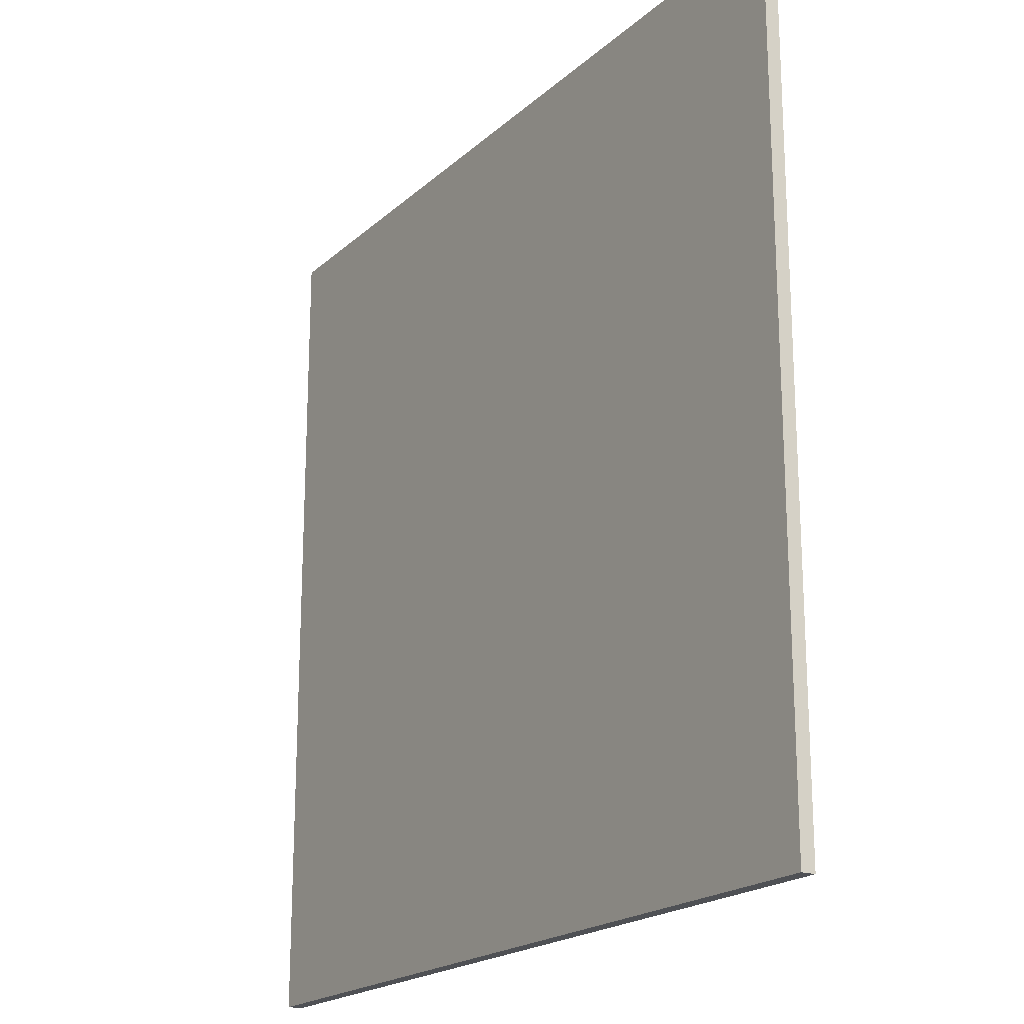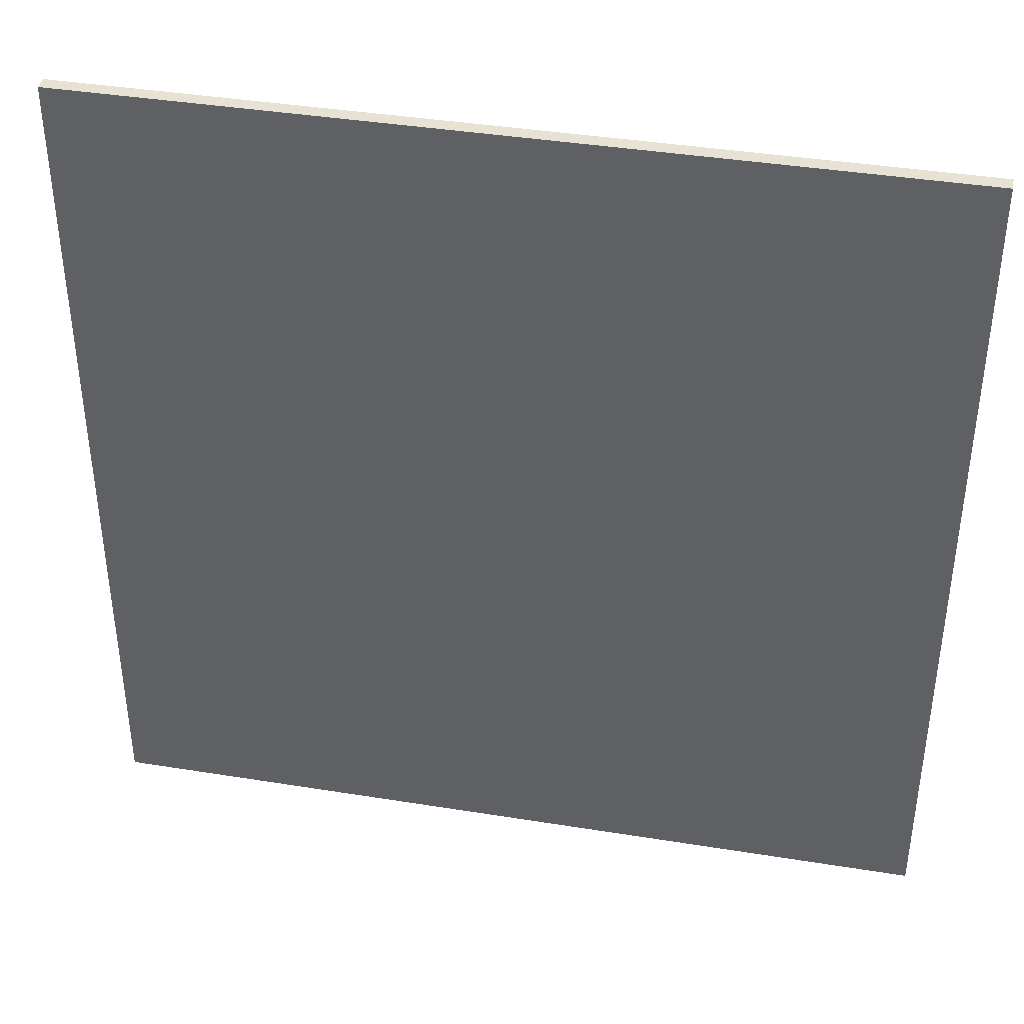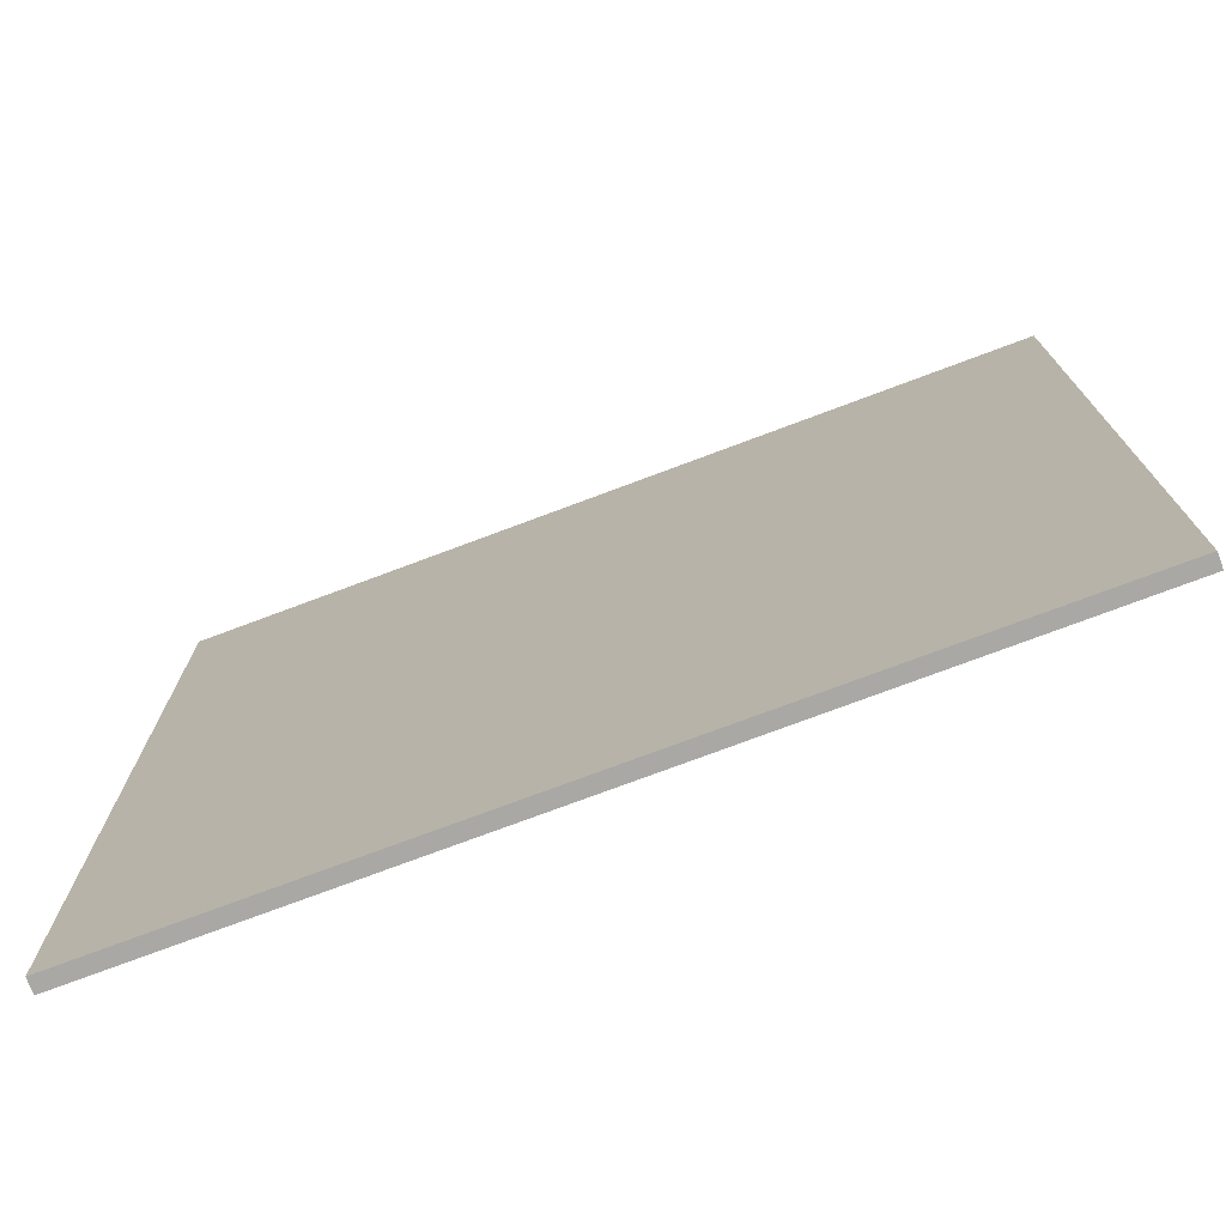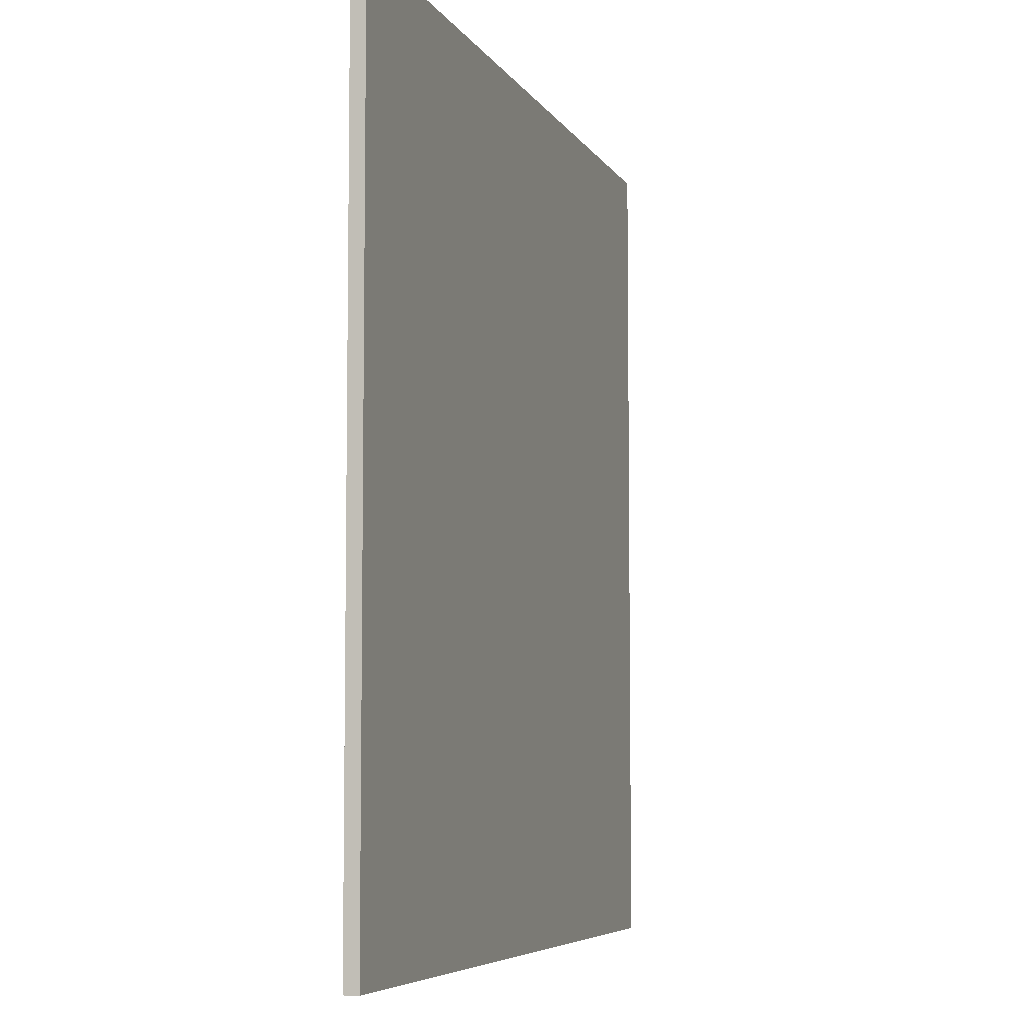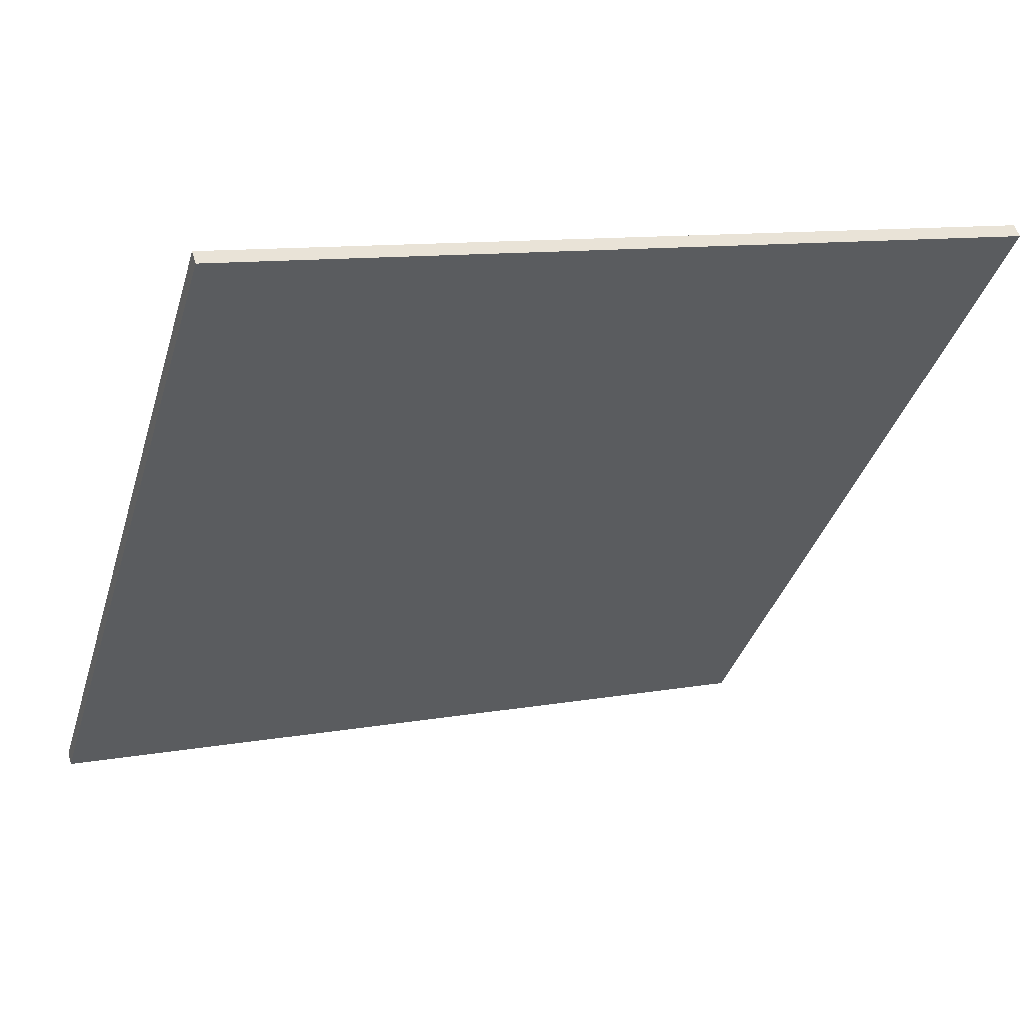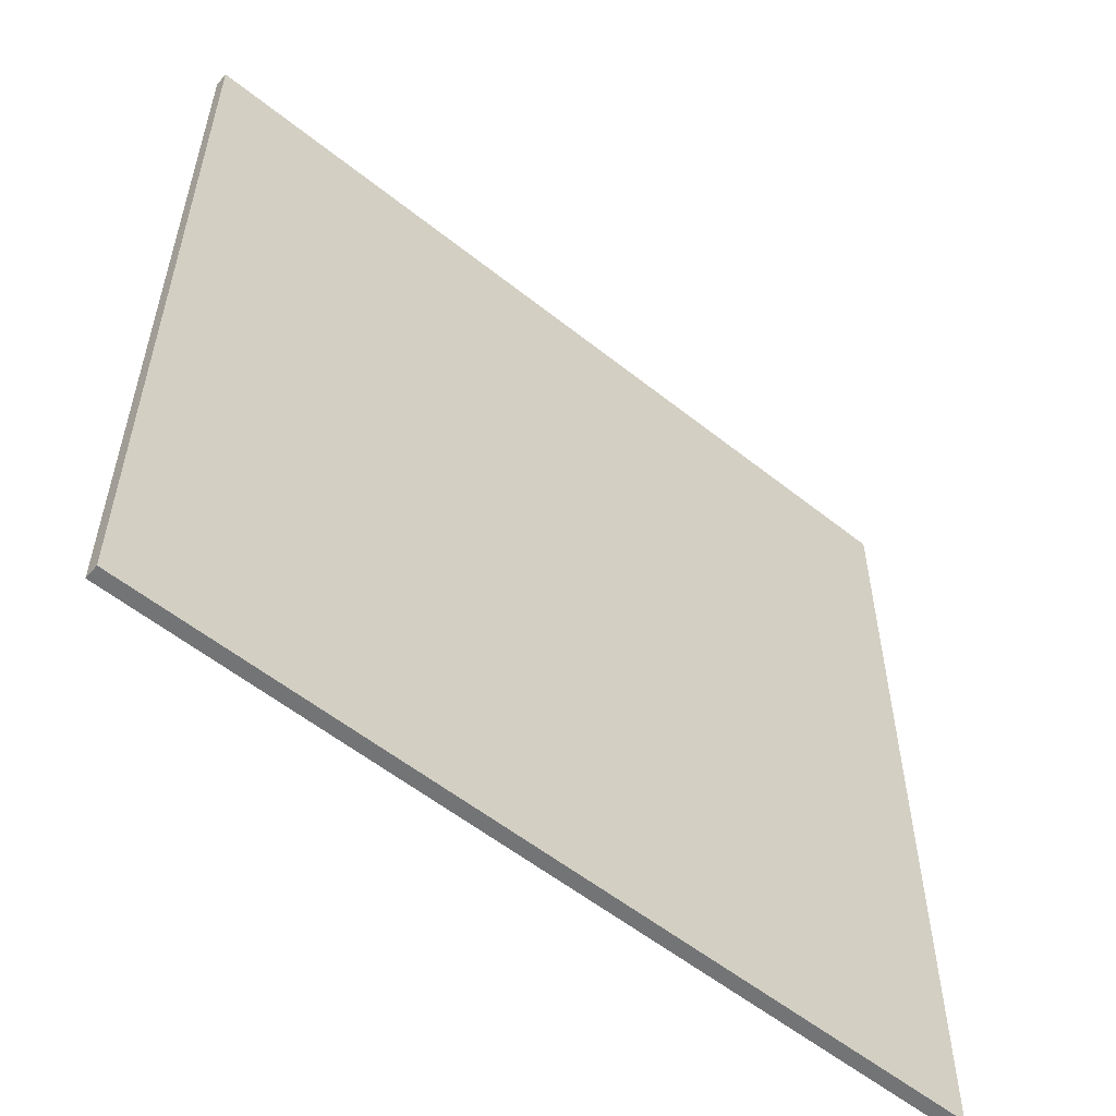
<metadata>
{"format":"obj","ext":"obj","renderer":"f3d","projection":"perspective","resolution":1024,"background":"white","views":[{"elev":-19.8,"azim":-104.8,"up":"+Z"},{"elev":39.9,"azim":29.0,"up":"+Z"},{"elev":-75.0,"azim":-141.7,"up":"+Z"},{"elev":-6.1,"azim":-55.0,"up":"+Z"},{"elev":-37.7,"azim":-16.2,"up":"+Y"},{"elev":-56.2,"azim":-22.2,"up":"+Z"}]}
</metadata>
<code>
v 47.53 45.6 -4.33
v 47.53 45.6 4.33
v 47.57 45.47 -4.33
v 47.57 45.47 4.33
v 55.77 48.24 -4.33
v 55.77 48.24 4.33
v 55.82 48.1 -4.33
v 55.82 48.1 4.33
f 1 3 4
f 4 2 1
f 5 6 8
f 8 7 5
f 1 2 6
f 6 5 1
f 3 7 8
f 8 4 3
f 1 5 7
f 7 3 1
f 2 4 8
f 8 6 2

</code>
